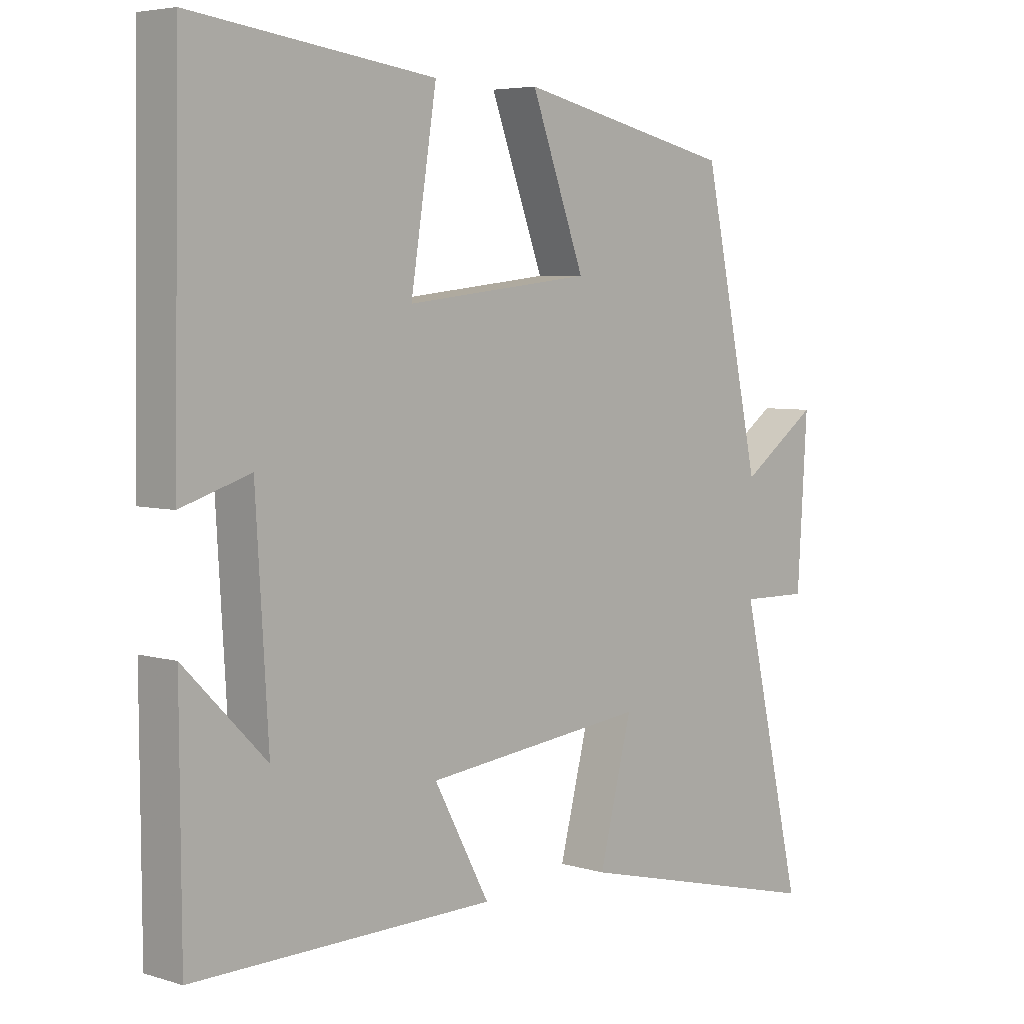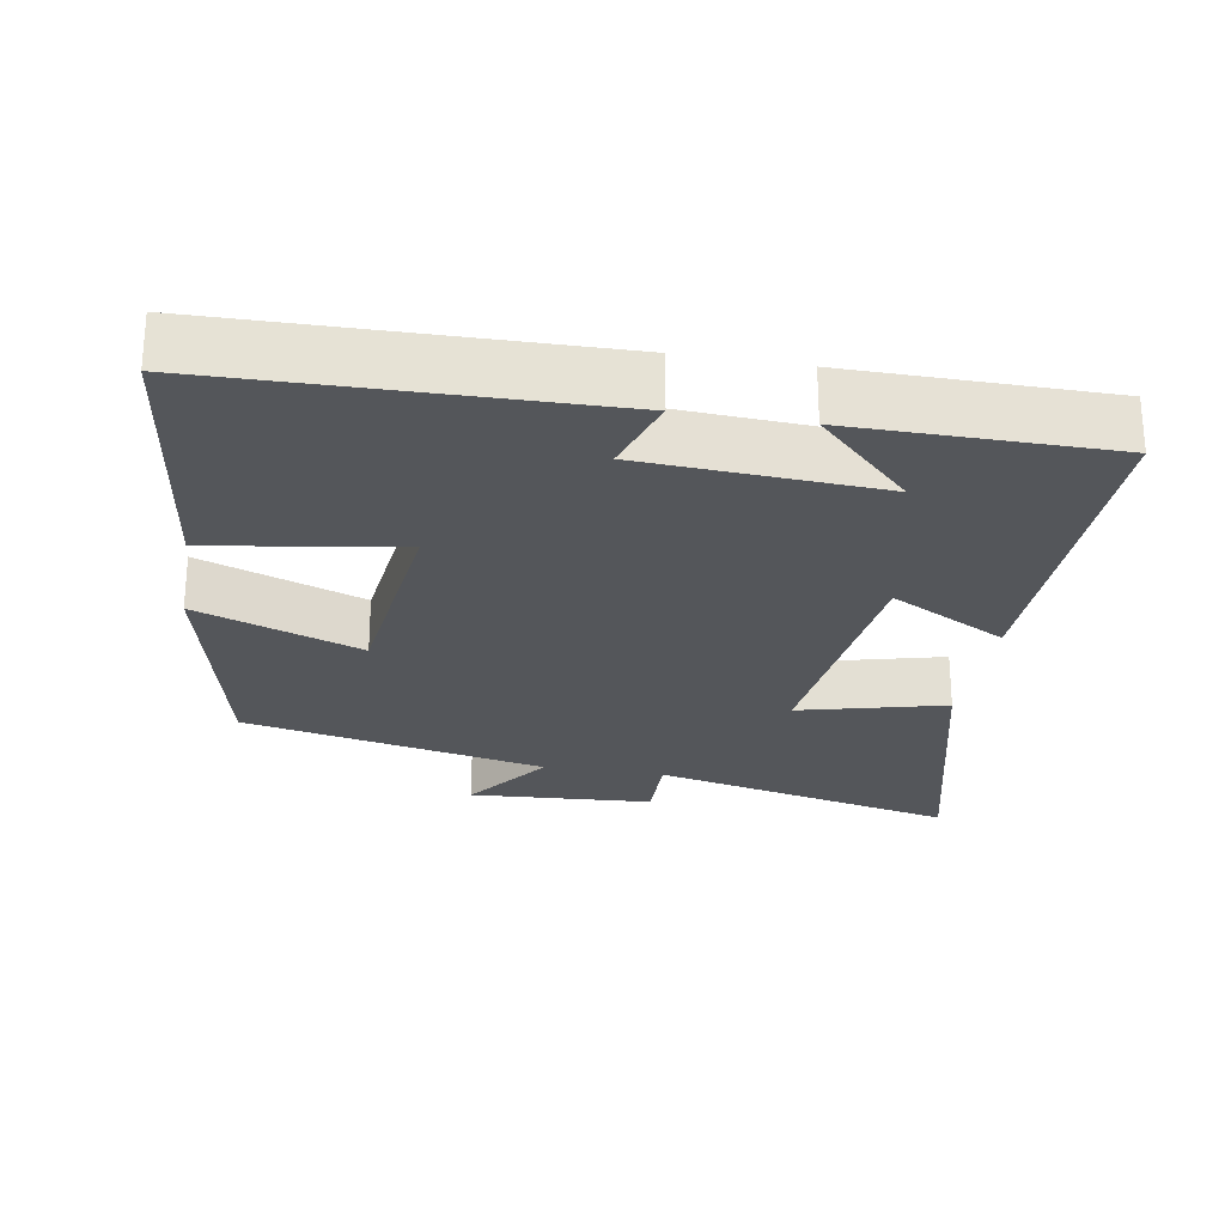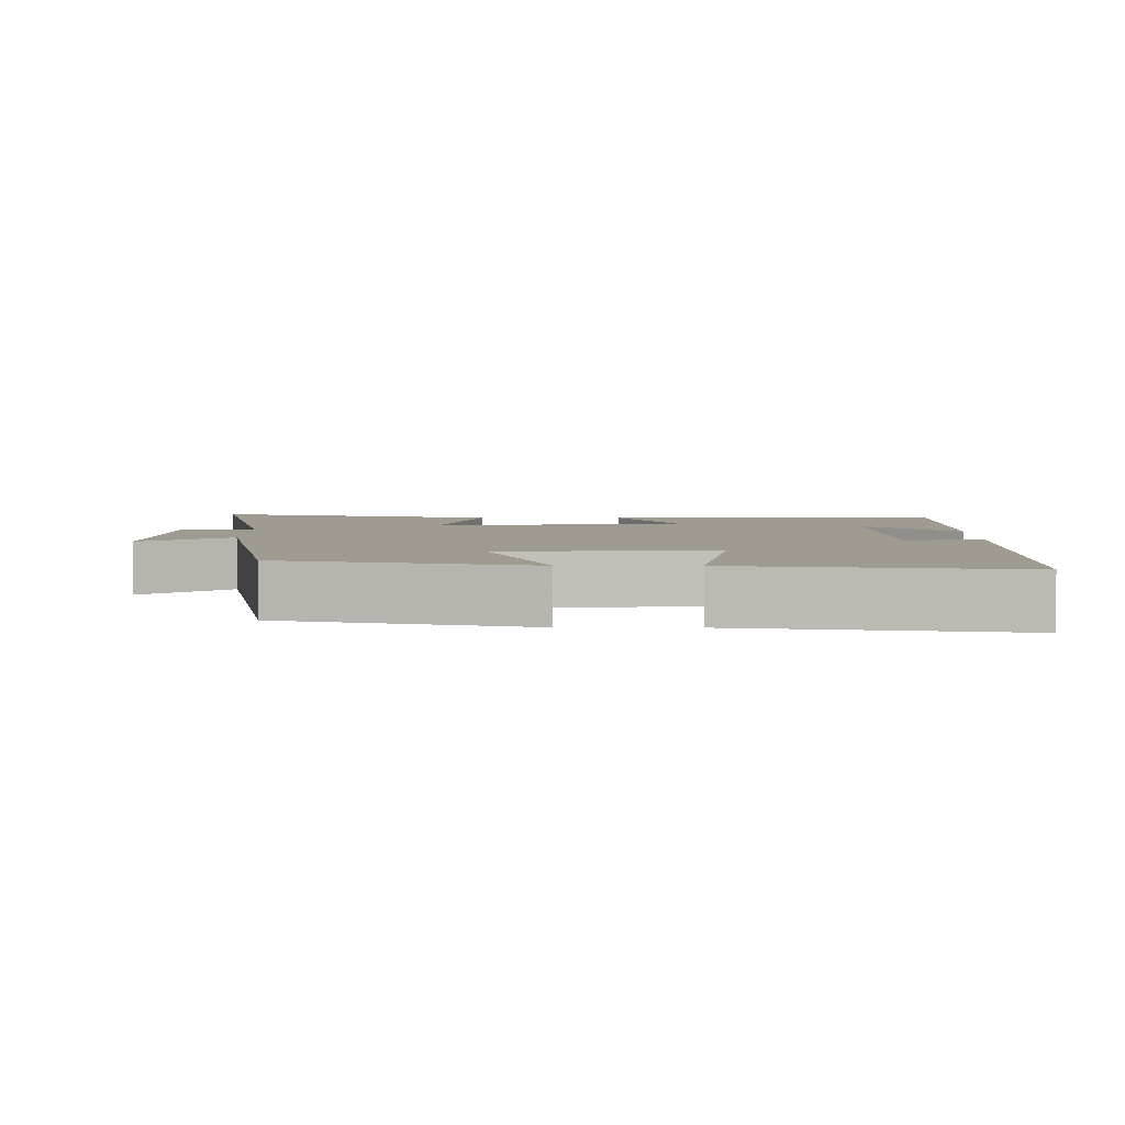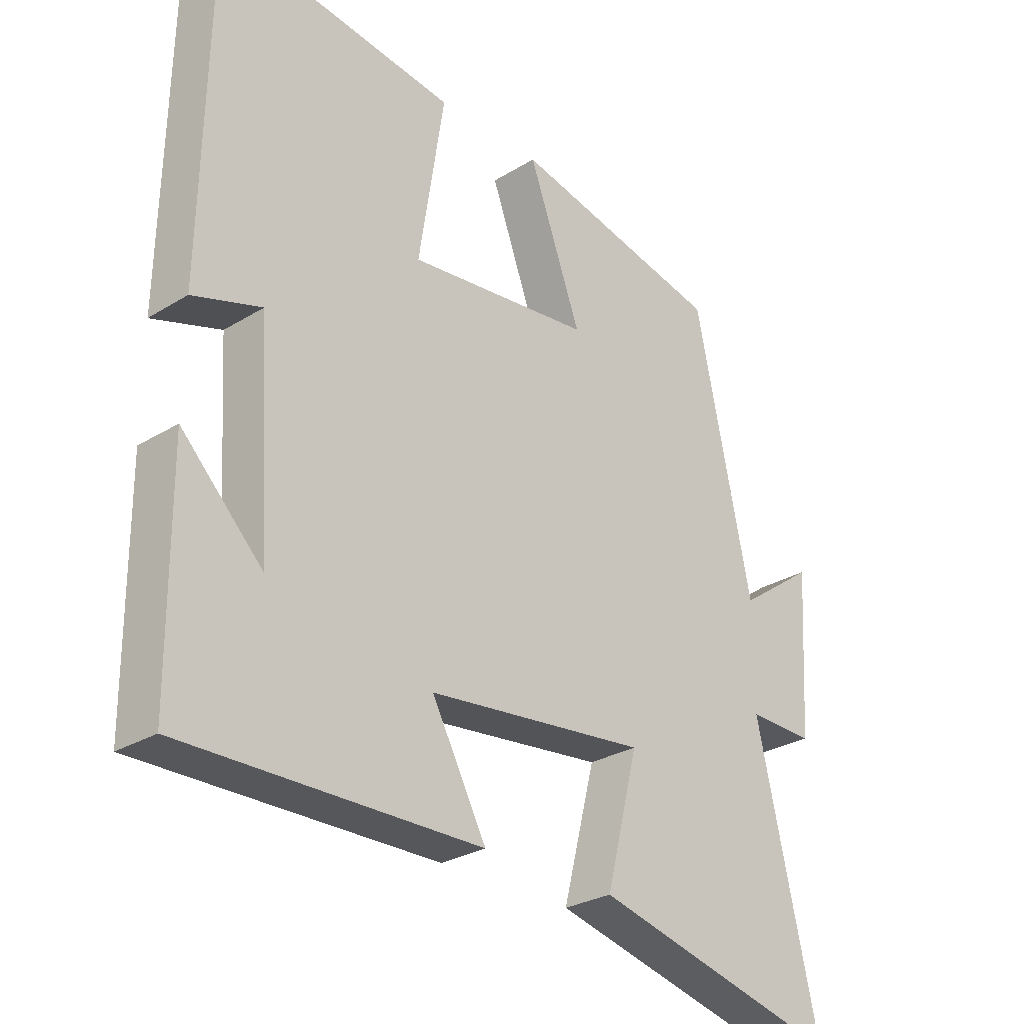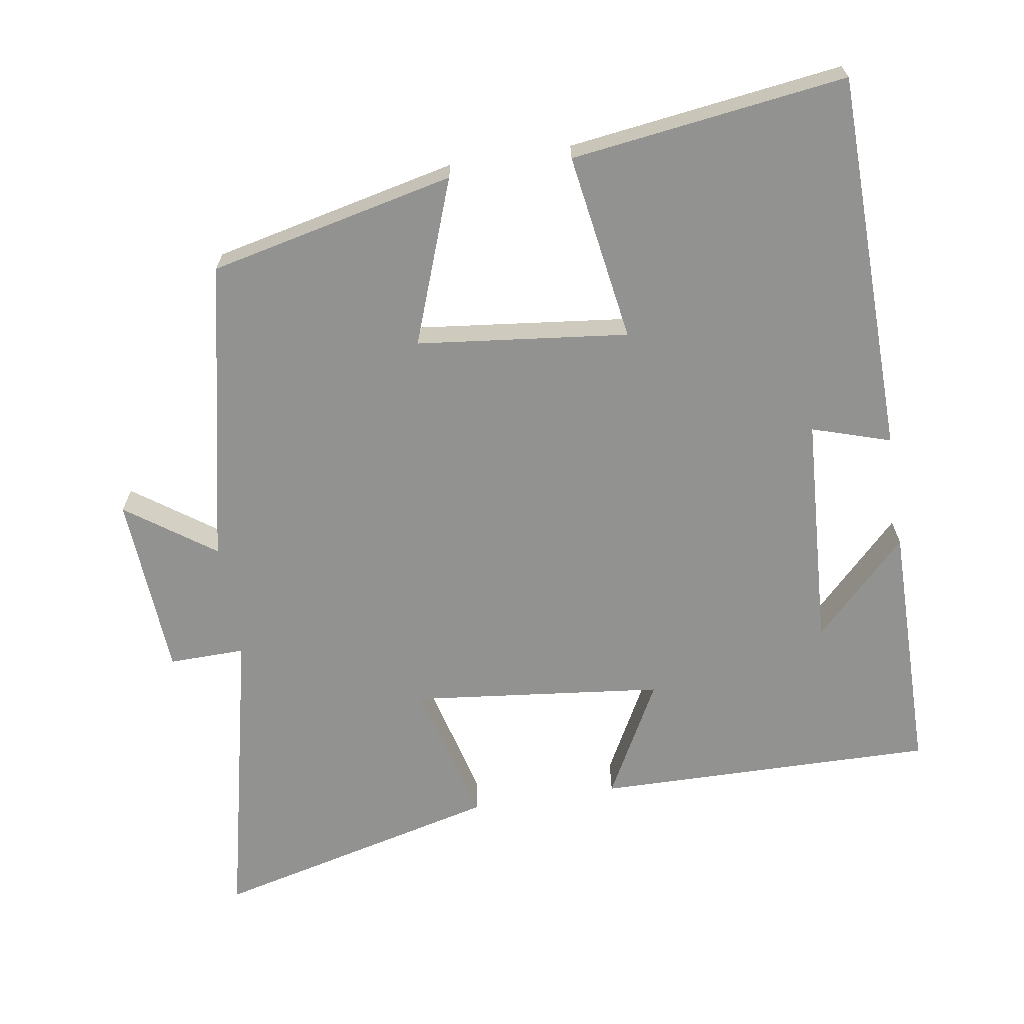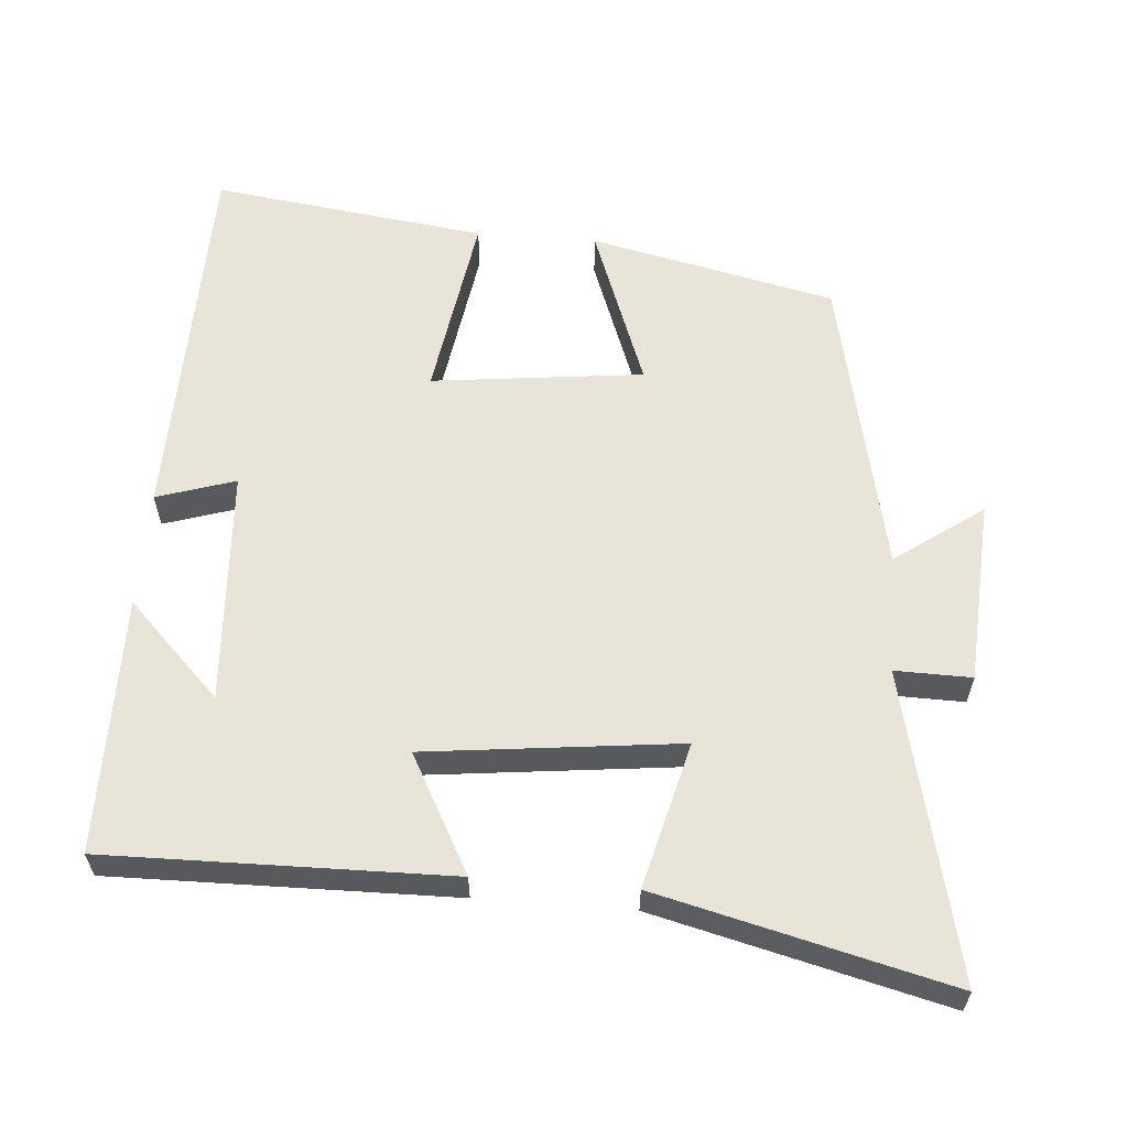
<metadata>
{"format":"obj","ext":"obj","renderer":"f3d","projection":"perspective","resolution":1024,"background":"white","views":[{"elev":5.1,"azim":133.6,"up":"+Z"},{"elev":-25.4,"azim":80.3,"up":"+Y"},{"elev":4.2,"azim":0.8,"up":"+Y"},{"elev":-28.0,"azim":133.0,"up":"+Z"},{"elev":-66.2,"azim":9.1,"up":"+Y"},{"elev":59.8,"azim":-175.5,"up":"+Y"}]}
</metadata>
<code>
v 0.49 0.07 0.551
v 0.5 0.07 0.016
v 0.39 0.07 0.051
v 0.37 0.07 -0.279
v 0.5 0.07 -0.148
v 0.498 0.07 -0.507
v 0.02 0.07 -0.5
v 0.108 0.07 -0.336
v -0.246 0.07 -0.296
v -0.194 0.07 -0.5
v -0.599 0.07 -0.6
v -0.5 0.07 -0.171
v -0.607 0.07 -0.173
v -0.623 0.07 0.085
v -0.5 0.07 -0.003
v -0.409 0.07 0.423
v -0.065 0.07 0.5
v -0.15 0.07 0.27
v 0.146 0.07 0.236
v 0.105 0.07 0.5
v 0.49 0 0.551
v 0.5 0 0.016
v 0.39 0 0.051
v 0.37 0 -0.279
v 0.5 0 -0.148
v 0.498 0 -0.507
v 0.02 0 -0.5
v 0.108 0 -0.336
v -0.246 0 -0.296
v -0.194 0 -0.5
v -0.599 0 -0.6
v -0.5 0 -0.171
v -0.607 0 -0.173
v -0.623 0 0.085
v -0.5 0 -0.003
v -0.409 0 0.423
v -0.065 0 0.5
v -0.15 0 0.27
v 0.146 0 0.236
v 0.105 0 0.5
f 1 2 3
f 20 1 3
f 19 20 3
f 18 19 3 4
f 15 16 17 18
f 15 18 4
f 12 13 14 15
f 12 15 4
f 9 10 11 12
f 8 9 12 4
f 7 8 4
f 6 7 4
f 4 5 6
f 23 22 21
f 23 21 40
f 23 40 39
f 24 23 39 38
f 38 37 36 35
f 24 38 35
f 35 34 33 32
f 24 35 32
f 32 31 30 29
f 24 32 29 28
f 24 28 27
f 24 27 26
f 26 25 24
f 1 21 22 2
f 2 22 23 3
f 3 23 24 4
f 4 24 25 5
f 5 25 26 6
f 6 26 27 7
f 7 27 28 8
f 8 28 29 9
f 9 29 30 10
f 10 30 31 11
f 11 31 32 12
f 12 32 33 13
f 13 33 34 14
f 14 34 35 15
f 15 35 36 16
f 16 36 37 17
f 17 37 38 18
f 18 38 39 19
f 19 39 40 20
f 20 40 21 1

</code>
